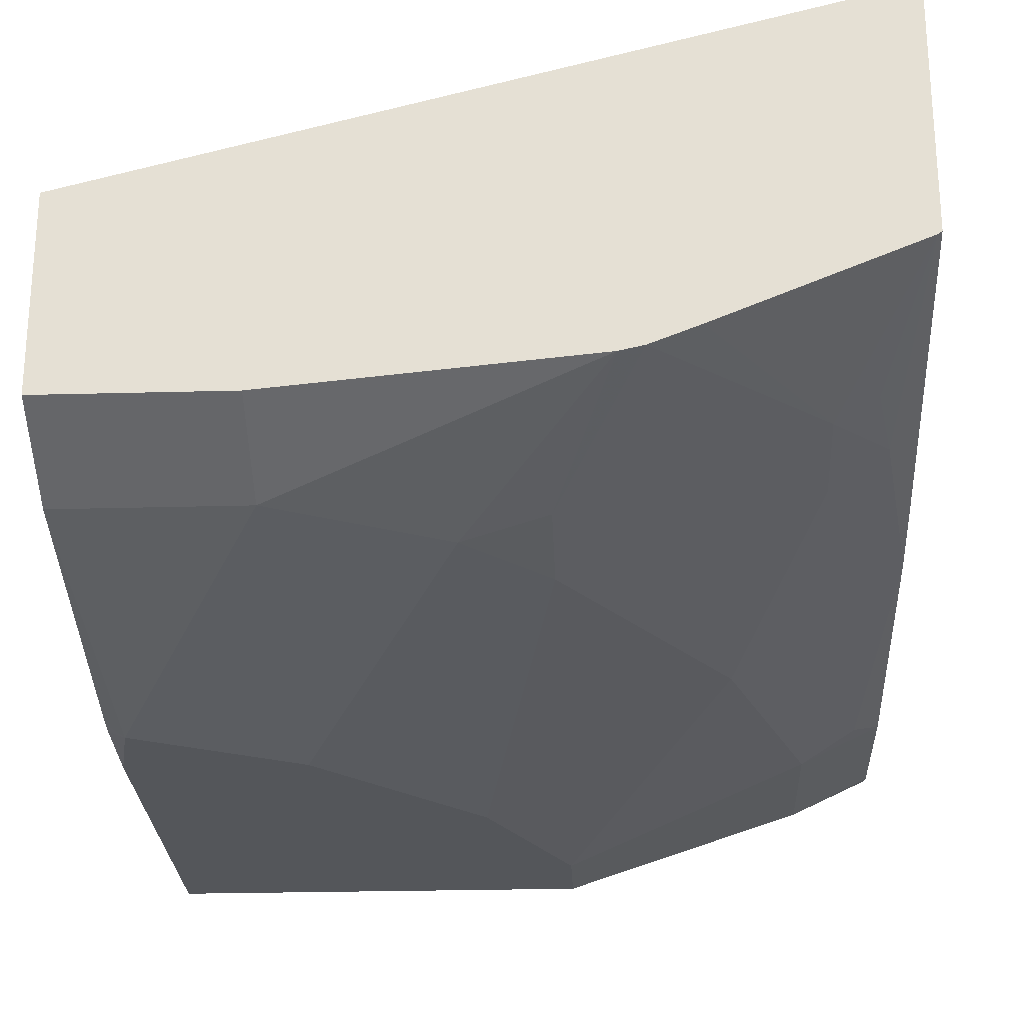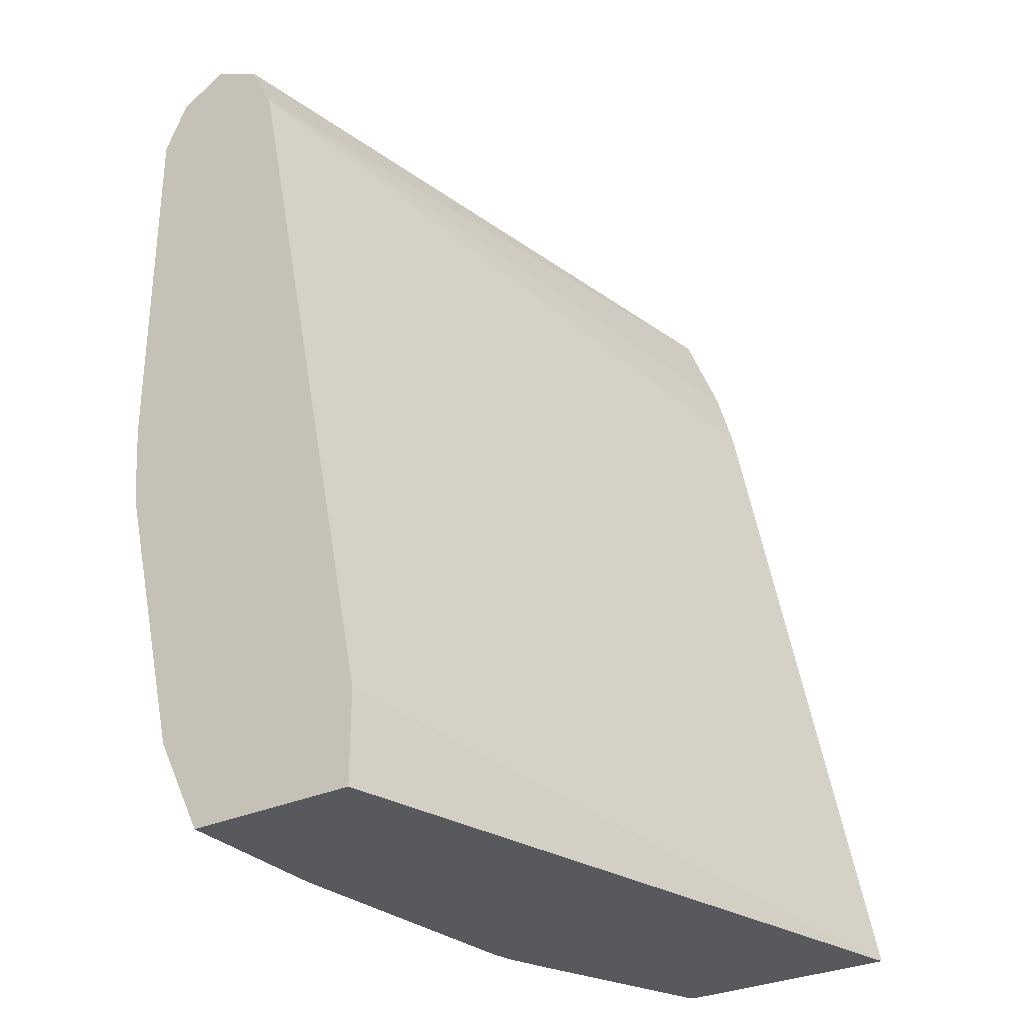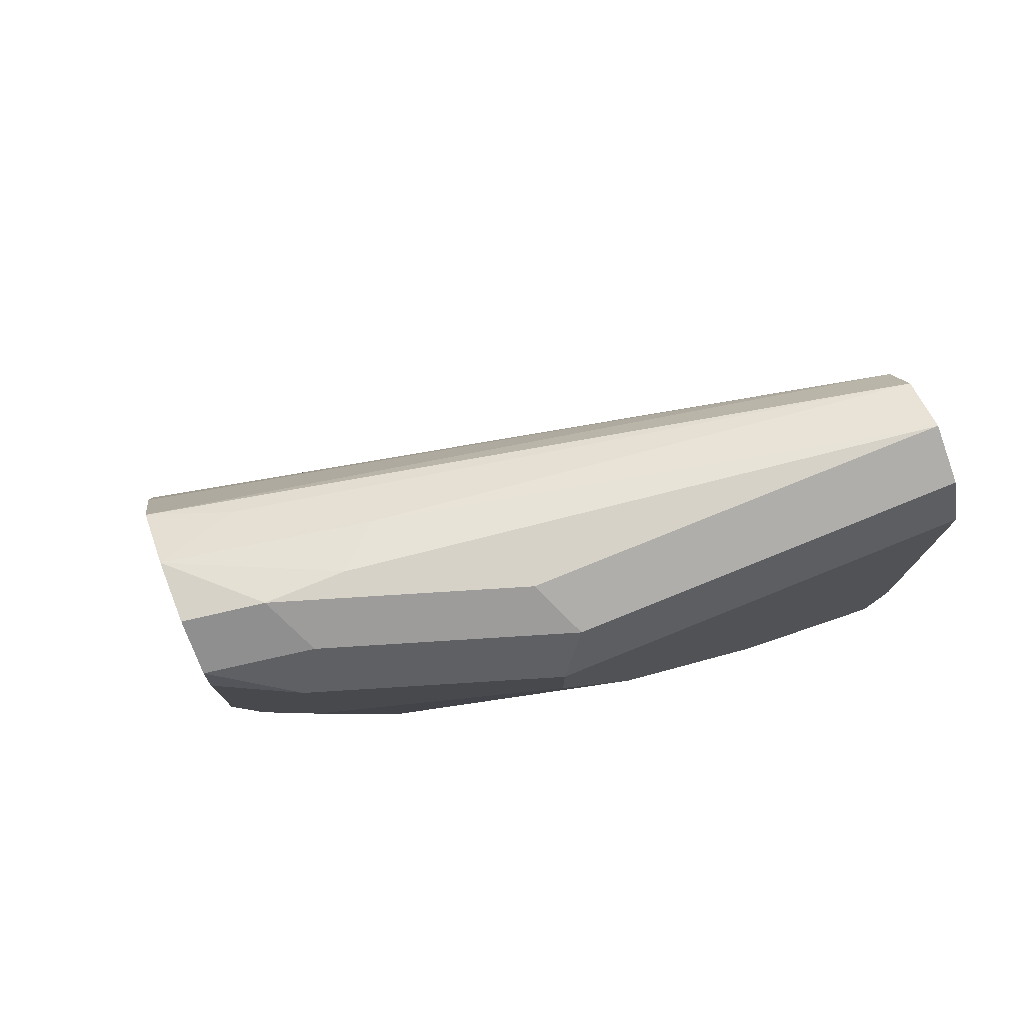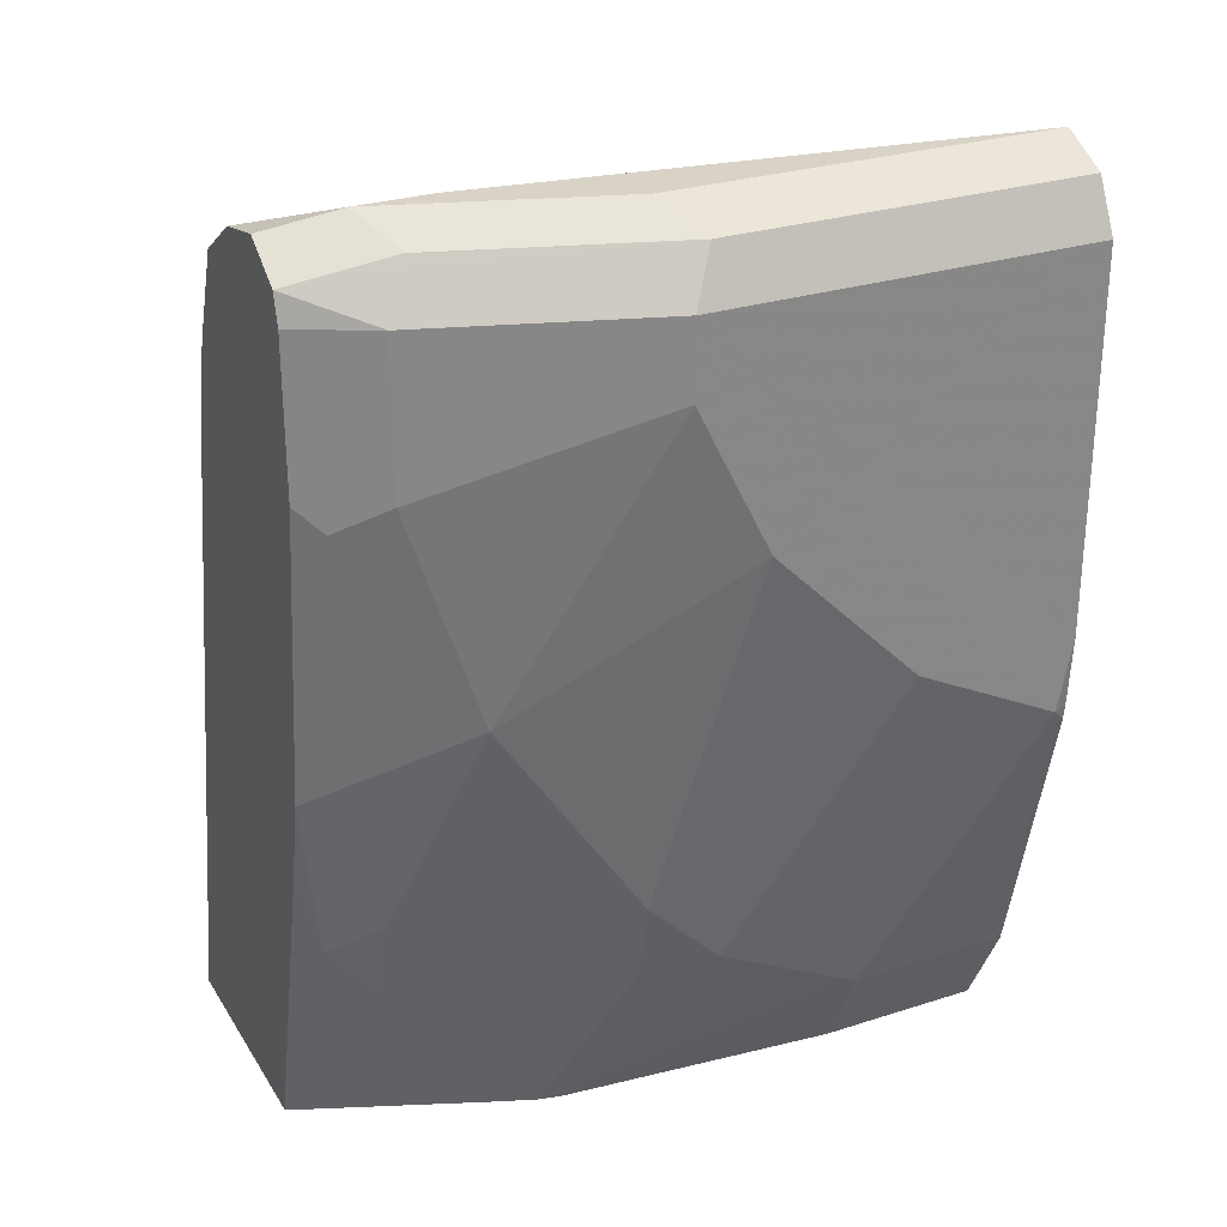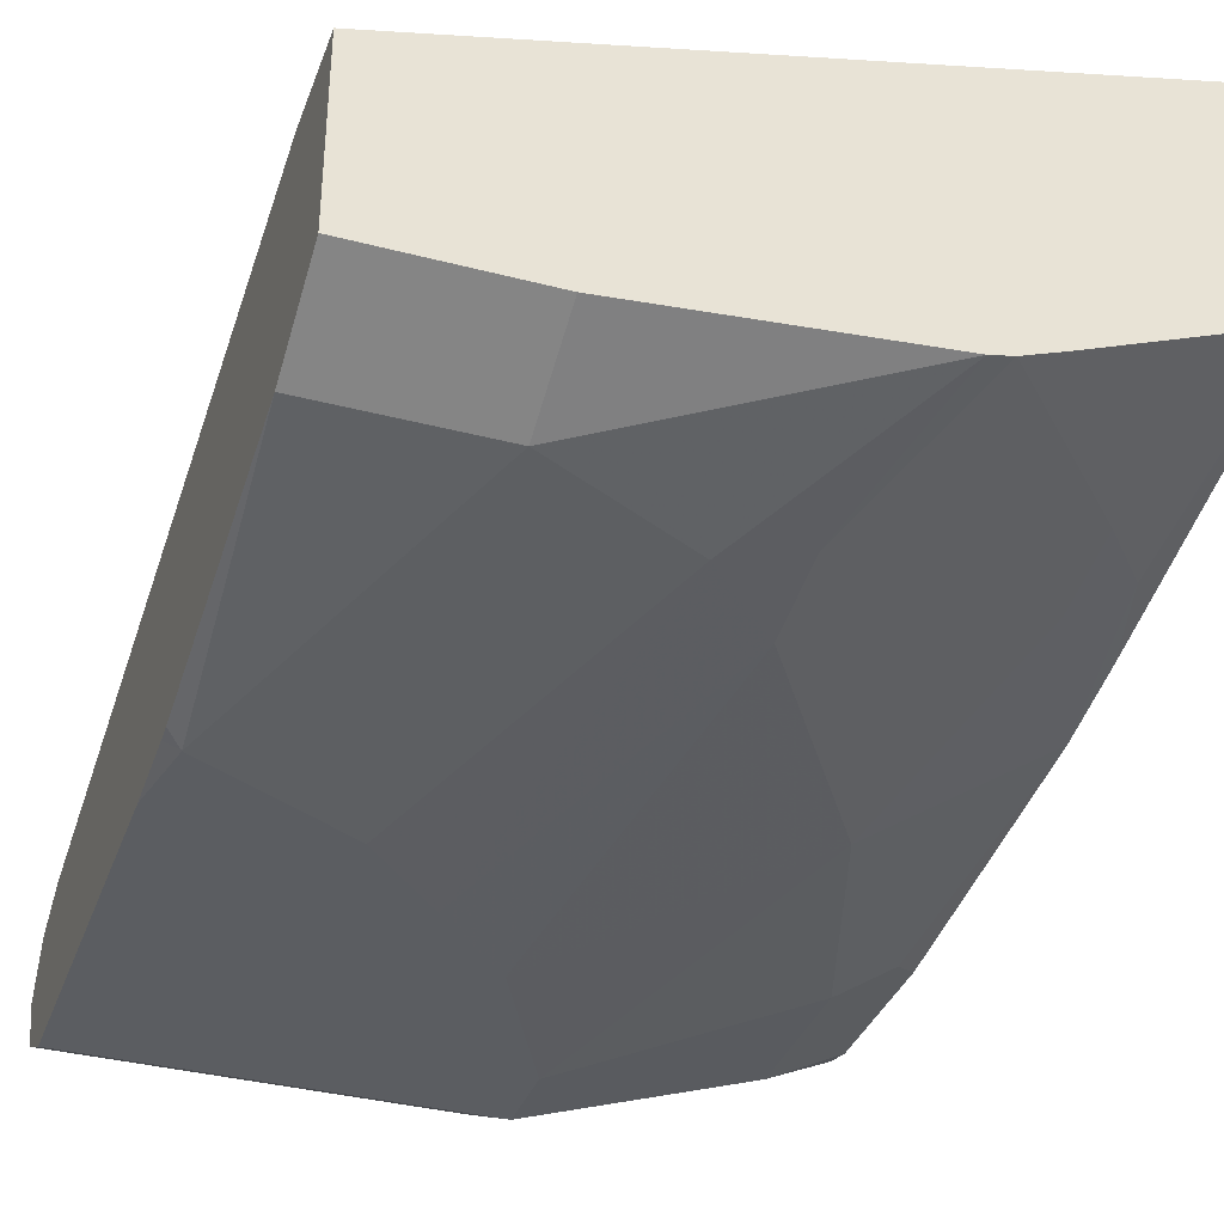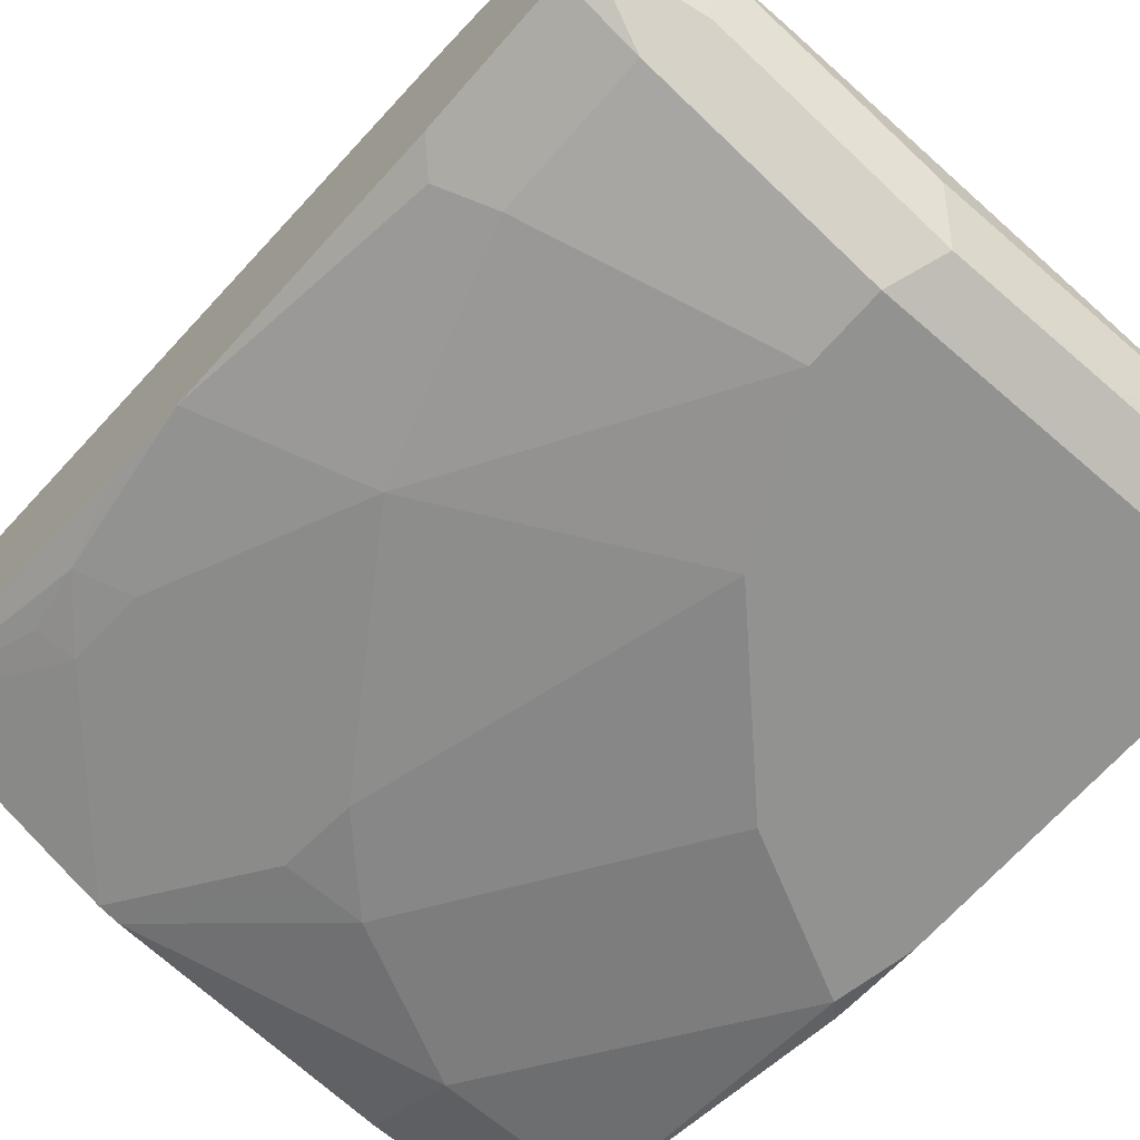
<metadata>
{"format":"obj","ext":"obj","renderer":"f3d","projection":"perspective","resolution":1024,"background":"white","views":[{"elev":-25.4,"azim":2.5,"up":"+Z"},{"elev":-30.0,"azim":-55.9,"up":"+Y"},{"elev":77.6,"azim":158.0,"up":"+Y"},{"elev":28.1,"azim":154.1,"up":"+Y"},{"elev":-36.0,"azim":-18.9,"up":"+Z"},{"elev":-66.2,"azim":139.0,"up":"+Z"}]}
</metadata>
<code>
v 0.3132 0.5844 -0.7236
v 0.2783 0.5914 -0.7306
v 0.3132 0.5784 -0.6958
v 0.3132 0.5705 -0.7445
v 0.2957 0.574 -0.748
v 0.2667 0.5798 -0.7537
v 0.1739 0.5914 -0.7654
v 0.2435 0.5914 -0.7306
v 0.3132 0.5784 -0.6956
v 0.3132 0.5567 -0.7479
v 0.2783 0.5566 -0.7654
v 0.1739 0.5566 -0.8002
v 0.1913 0.574 -0.7827
v 0.1623 0.5798 -0.7885
v -0.006819 0.5846 -0.779
v -0.006819 0.5914 -0.7654
v 0.2261 0.5827 -0.7132
v 0.2783 0.5682 -0.6842
v 0.3132 0.5611 -0.6698
v 0.3132 0.4872 -0.7479
v 0.2783 0.487 -0.7654
v -0.006819 0.5702 -0.7933
v 0.1739 0.5218 -0.8002
v -0.006819 0.5566 -0.8002
v -0.006819 0.5798 -0.7885
v -0.006819 0.5798 -0.7422
v 0.3132 0.561 -0.6697
v 0.3015 0.4754 -0.7537
v 0.3132 0.3479 -0.7305
v 0.2435 0.3827 -0.7654
v 0.1392 0.4523 -0.8002
v -0.006819 0.3827 -0.8002
v -0.006819 0.5753 -0.7399
v 0.3132 0.5609 -0.6696
v 0.3132 0.3087 -0.7218
v 0.3015 0.2667 -0.719
v 0.2783 0.2783 -0.7306
v 0.2783 0.2392 -0.7219
v 0.2087 0.164 -0.7283
v 0.1739 0.2783 -0.7654
v 0.1044 0.4174 -0.8002
v 1.09e-05 0.3479 -0.8002
v -0.006819 0.3479 -0.7976
v -0.006819 0.5566 -0.7306
v 0.3132 0.5176 -0.6523
v 0.3132 0.1696 -0.687
v 0.2957 0.2349 -0.7132
v 0.3115 0.164 -0.6867
v 0.2287 0.164 -0.7206
v 0.1988 0.164 -0.7306
v 0.1739 0.2392 -0.7567
v 0.1392 0.2436 -0.7654
v 0.06959 0.3827 -0.8002
v 0.06959 0.2087 -0.7654
v -0.006819 0.2087 -0.7654
v -0.006819 0.3411 -0.7967
v 0.3132 0.4872 -0.6435
v 0.3132 0.5173 -0.6521
v -0.006819 0.2087 -0.661
v 0.3132 0.164 -0.6854
v 0.3117 0.164 -0.6866
v 0.06959 0.164 -0.743
v -0.006819 0.164 -0.743
v 0.3131 0.164 -0.579
v 0.3132 0.164 -0.579
v -0.006819 0.164 -0.661
f 34 44 45
f 31 40 41
f 32 42 43
f 33 44 34
f 30 40 31
f 38 47 48
f 36 46 48
f 36 47 38
f 36 38 37
f 36 48 47
f 38 48 49
f 30 39 40
f 35 46 36
f 30 38 39
f 20 28 21
f 30 36 37
f 29 36 30
f 29 35 36
f 26 34 27
f 26 33 34
f 23 30 31
f 21 29 30
f 21 28 29
f 21 30 23
f 20 29 28
f 19 26 27
f 18 26 19
f 38 49 39
f 17 26 18
f 30 37 38
f 39 49 48
f 52 54 53
f 39 61 60
f 16 26 17
f 59 66 64
f 57 64 65
f 57 59 64
f 54 63 55
f 54 62 63
f 50 52 51
f 50 54 52
f 50 62 54
f 46 61 48
f 46 60 61
f 44 59 57
f 44 58 45
f 44 57 58
f 42 53 54
f 42 56 43
f 42 55 56
f 42 54 55
f 41 52 53
f 40 52 41
f 40 51 52
f 39 51 40
f 39 50 51
f 39 62 50
f 39 63 62
f 39 66 63
f 39 64 66
f 39 65 64
f 39 60 65
f 39 48 61
f 15 26 16
f 12 53 42
f 15 44 33
f 5 13 14
f 5 12 13
f 4 12 5
f 4 11 12
f 4 10 11
f 2 9 3
f 2 8 9
f 2 16 8
f 2 7 16
f 2 6 7
f 2 5 6
f 1 5 2
f 1 4 5
f 1 10 4
f 1 29 20
f 1 35 29
f 1 46 35
f 1 60 46
f 1 65 60
f 1 57 65
f 1 58 57
f 1 45 58
f 1 34 45
f 1 27 34
f 1 19 27
f 1 9 19
f 1 3 9
f 1 2 3
f 15 33 26
f 5 14 6
f 6 14 7
f 1 20 10
f 7 14 15
f 15 59 44
f 7 15 16
f 15 66 59
f 15 63 66
f 15 55 63
f 15 56 55
f 15 43 56
f 15 32 43
f 15 24 32
f 15 25 22
f 14 22 25
f 14 25 15
f 12 24 22
f 12 32 24
f 12 42 32
f 15 22 24
f 8 17 9
f 8 16 17
f 9 18 19
f 9 17 18
f 10 20 21
f 11 21 23
f 11 23 12
f 10 21 11
f 12 14 13
f 12 23 31
f 12 31 41
f 12 41 53
f 12 22 14

</code>
